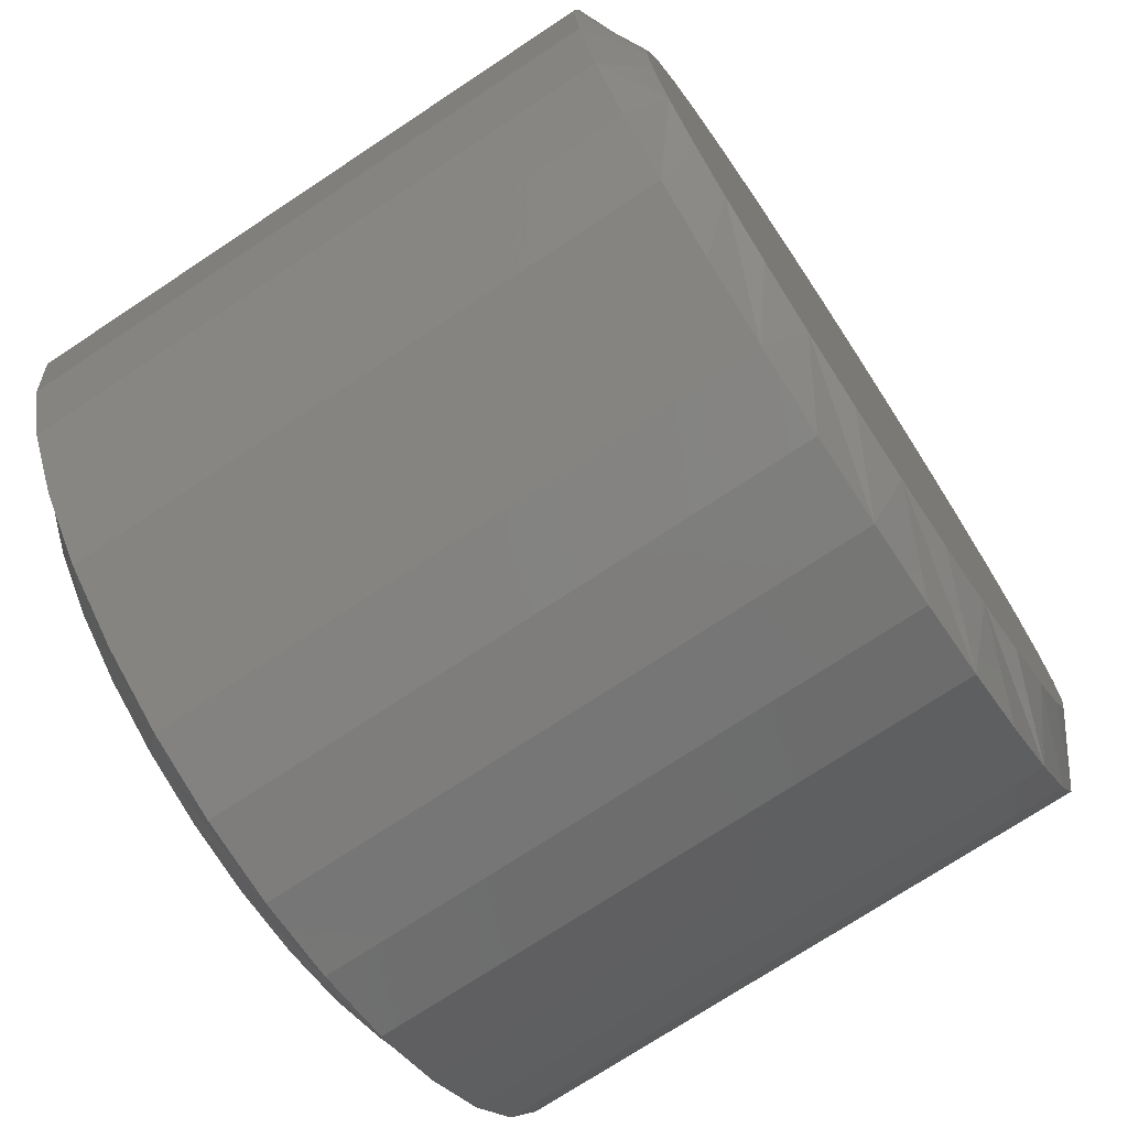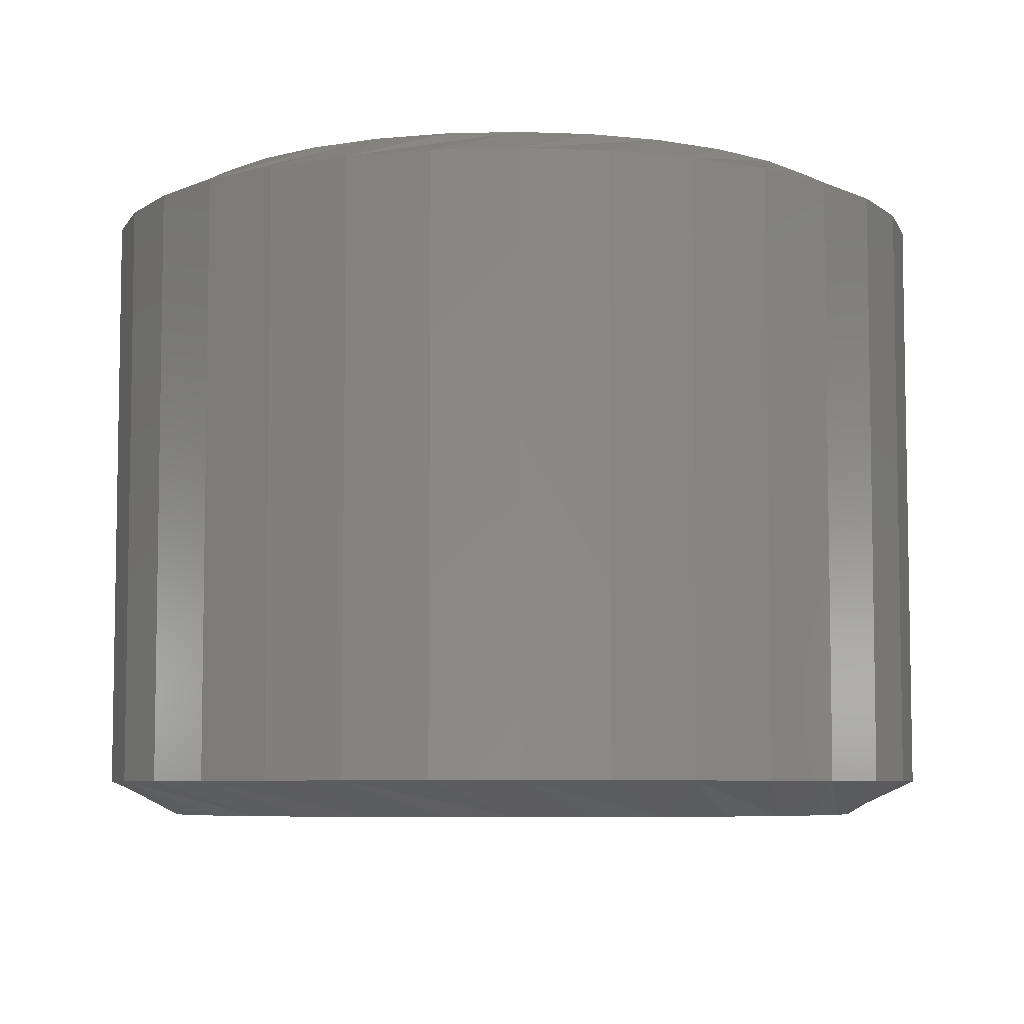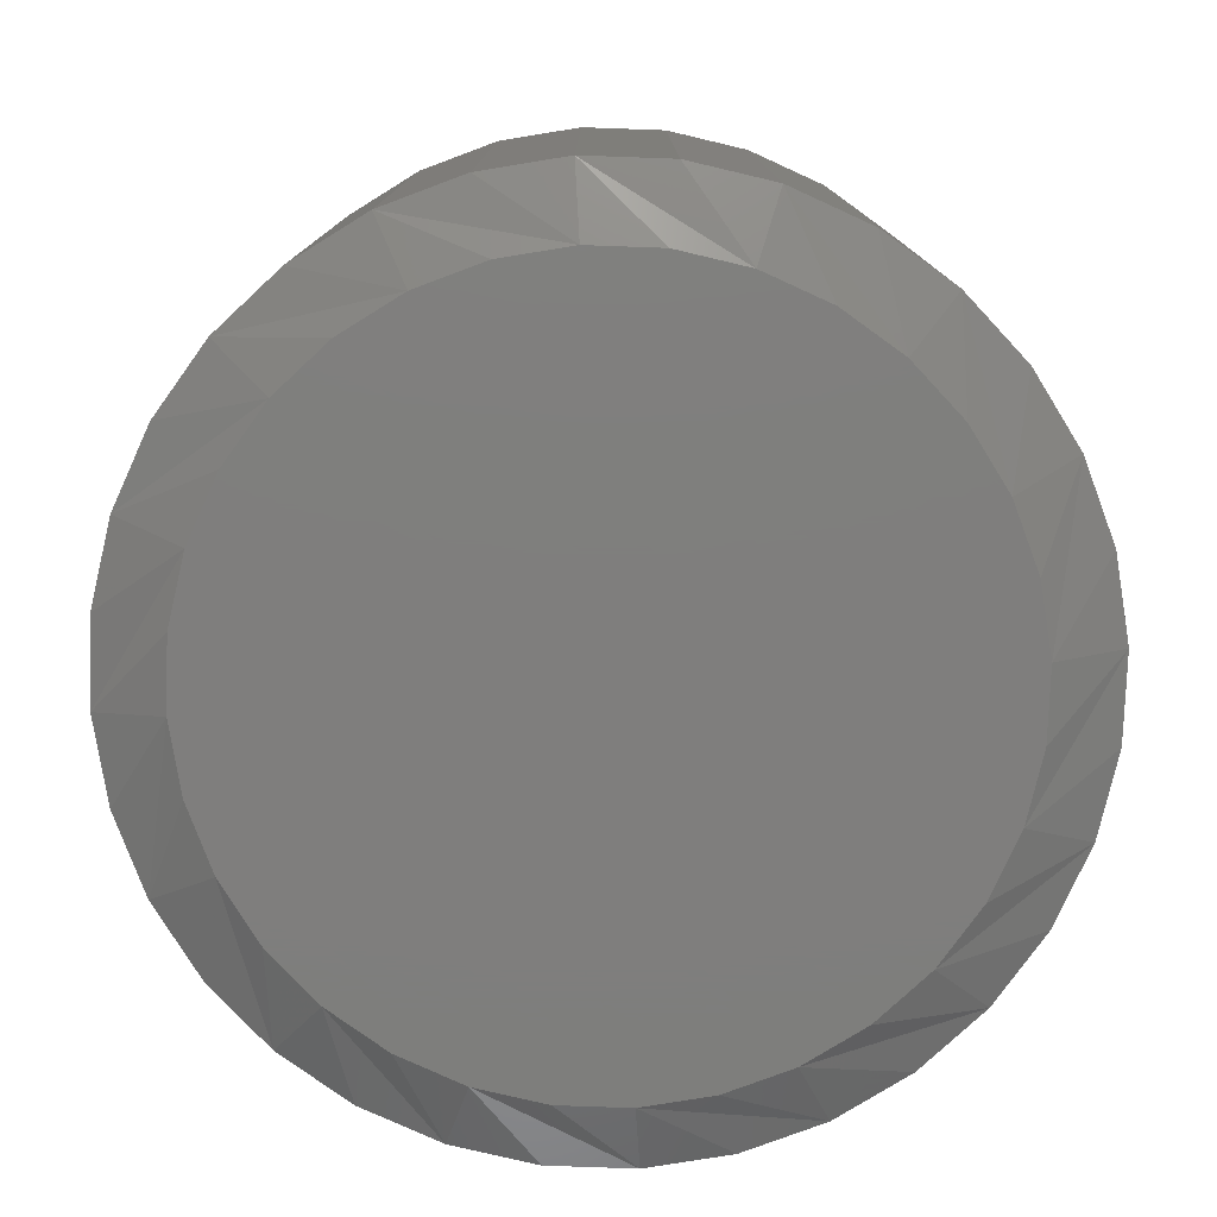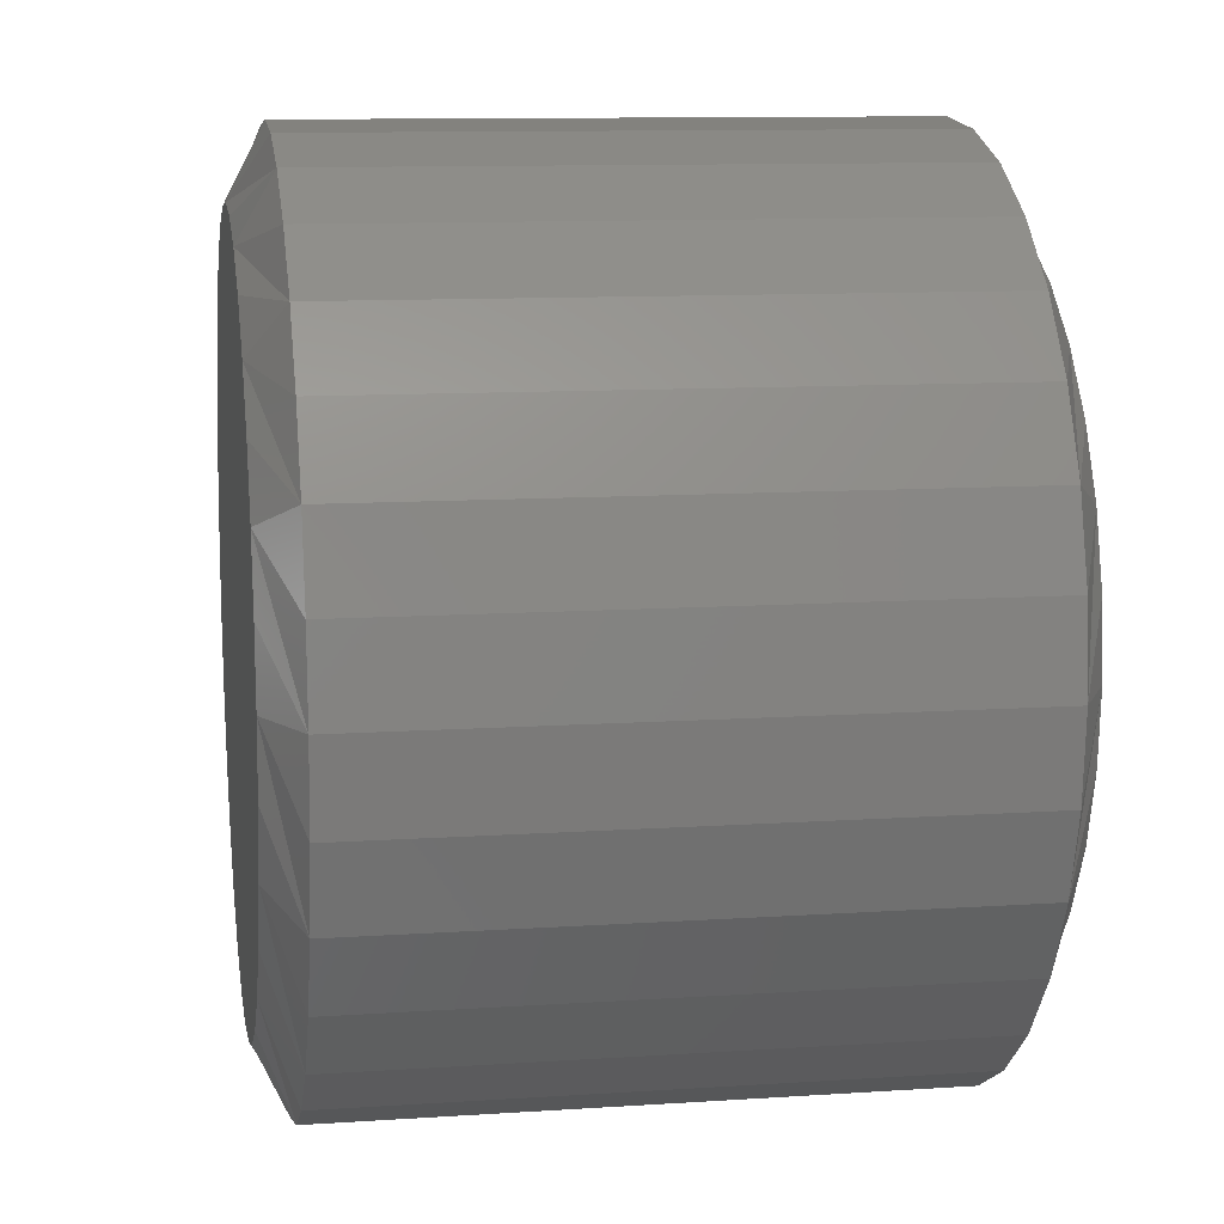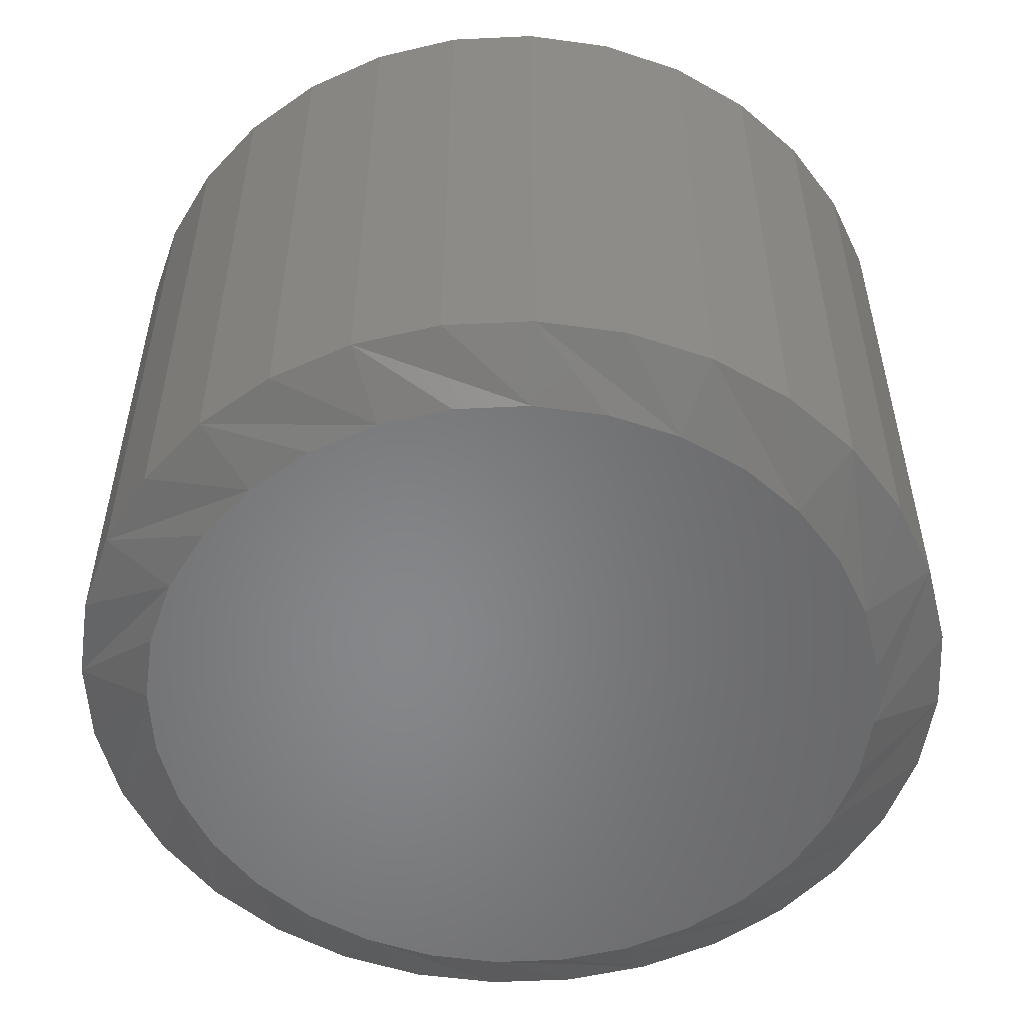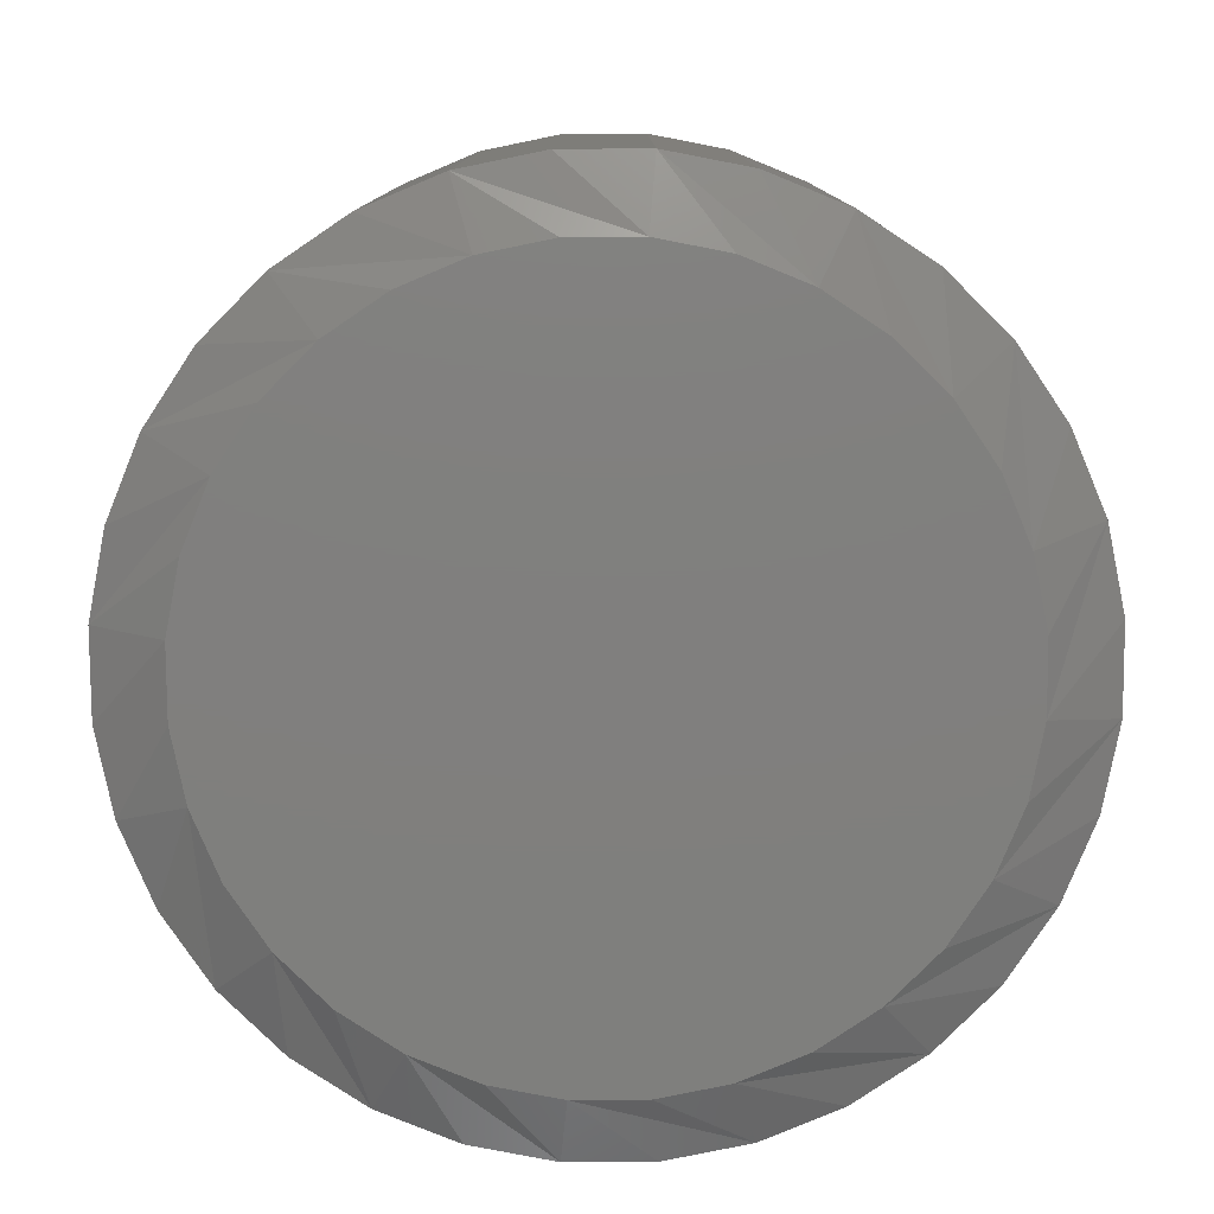
<metadata>
{"format":"stl","ext":"stl","renderer":"f3d","projection":"perspective","resolution":1024,"background":"white","views":[{"elev":-73.2,"azim":-56.5,"up":"+Z"},{"elev":-6.5,"azim":-1.0,"up":"+Y"},{"elev":-78.4,"azim":138.6,"up":"+Y"},{"elev":10.9,"azim":-99.4,"up":"+Z"},{"elev":-53.7,"azim":87.3,"up":"+Y"},{"elev":-79.5,"azim":174.7,"up":"+Y"}]}
</metadata>
<code>
# stl→obj: 128 verts, 252 faces
v -0.03396 5.434e-17 0.4113
v 0.04629 6.325e-17 0.4034
v -0.1142 4.543e-17 0.4034
v -0.03396 5.434e-17 -0.4113
v -0.1142 4.543e-17 -0.4034
v 0.04629 6.325e-17 -0.4034
v -0.1914 3.687e-17 -0.38
v 0.1235 7.182e-17 -0.38
v -0.2625 2.897e-17 -0.342
v 0.1946 7.971e-17 -0.342
v -0.3248 2.205e-17 -0.2909
v 0.2569 8.664e-17 -0.2909
v -0.376 1.637e-17 -0.2285
v 0.3081 9.231e-17 -0.2285
v -0.414 1.215e-17 -0.1574
v 0.3461 9.654e-17 -0.1574
v -0.4374 9.551e-18 -0.08025
v 0.3695 9.913e-17 -0.08025
v -0.4453 8.674e-18 -2.818e-08
v 0.3774 1e-16 -4.526e-16
v -0.4374 9.551e-18 0.08025
v 0.3695 9.913e-17 0.08025
v -0.414 1.215e-17 0.1574
v 0.3461 9.654e-17 0.1574
v -0.376 1.637e-17 0.2285
v 0.3081 9.231e-17 0.2285
v -0.3248 2.205e-17 0.2909
v 0.2569 8.664e-17 0.2909
v -0.2625 2.897e-17 0.342
v 0.1946 7.971e-17 0.342
v -0.1914 3.687e-17 0.38
v 0.1235 7.182e-17 0.38
v 0.4555 -0.03906 -1.798e-16
v 0.4555 -0.7109 -1.798e-16
v 0.4461 -0.03906 -0.09549
v 0.4461 -0.7109 -0.09549
v 0.4183 -0.03906 -0.1873
v 0.4183 -0.7109 -0.1873
v 0.373 -0.03906 -0.2719
v 0.373 -0.7109 -0.2719
v 0.3121 -0.03906 -0.3461
v 0.3121 -0.7109 -0.3461
v 0.238 -0.03906 -0.407
v 0.238 -0.7109 -0.407
v 0.1533 -0.03906 -0.4522
v 0.1533 -0.7109 -0.4522
v 0.06153 -0.03906 -0.4801
v 0.06153 -0.7109 -0.4801
v -0.03396 -0.03906 -0.4895
v -0.03396 -0.7109 -0.4895
v -0.1295 -0.03906 -0.4801
v -0.1295 -0.7109 -0.4801
v -0.2213 -0.03906 -0.4522
v -0.2213 -0.7109 -0.4522
v -0.3059 -0.03906 -0.407
v -0.3059 -0.7109 -0.407
v -0.3801 -0.03906 -0.3461
v -0.3801 -0.7109 -0.3461
v -0.4409 -0.03906 -0.2719
v -0.4409 -0.7109 -0.2719
v -0.4862 -0.03906 -0.1873
v -0.4862 -0.7109 -0.1873
v -0.514 -0.03906 -0.09549
v -0.514 -0.7109 -0.09549
v -0.5234 -0.03906 5.994e-17
v -0.5234 -0.7109 5.994e-17
v -0.514 -0.03906 0.09549
v -0.514 -0.7109 0.09549
v -0.4862 -0.03906 0.1873
v -0.4862 -0.7109 0.1873
v -0.4409 -0.03906 0.2719
v -0.4409 -0.7109 0.2719
v -0.3801 -0.03906 0.3461
v -0.3801 -0.7109 0.3461
v -0.3059 -0.03906 0.407
v -0.3059 -0.7109 0.407
v -0.2213 -0.03906 0.4522
v -0.2213 -0.7109 0.4522
v -0.1295 -0.03906 0.4801
v -0.1295 -0.7109 0.4801
v -0.03396 -0.03906 0.4895
v -0.03396 -0.7109 0.4895
v 0.06153 -0.03906 0.4801
v 0.06153 -0.7109 0.4801
v 0.1533 -0.03906 0.4522
v 0.1533 -0.7109 0.4522
v 0.238 -0.03906 0.407
v 0.238 -0.7109 0.407
v 0.3121 -0.03906 0.3461
v 0.3121 -0.7109 0.3461
v 0.373 -0.03906 0.2719
v 0.373 -0.7109 0.2719
v 0.4183 -0.03906 0.1873
v 0.4183 -0.7109 0.1873
v 0.4461 -0.03906 0.09549
v 0.4461 -0.7109 0.09549
v -0.1142 -0.75 0.4034
v 0.04629 -0.75 0.4034
v -0.03396 -0.75 0.4113
v 0.1235 -0.75 0.38
v -0.1914 -0.75 0.38
v 0.1946 -0.75 0.342
v -0.2625 -0.75 0.342
v 0.2569 -0.75 0.2909
v -0.3248 -0.75 0.2909
v 0.3081 -0.75 0.2285
v -0.376 -0.75 0.2285
v 0.3461 -0.75 0.1574
v -0.414 -0.75 0.1574
v 0.3695 -0.75 0.08025
v -0.4374 -0.75 0.08025
v 0.3774 -0.75 -4.261e-16
v -0.4453 -0.75 -2.818e-08
v 0.3695 -0.75 -0.08025
v -0.4374 -0.75 -0.08025
v 0.3461 -0.75 -0.1574
v -0.414 -0.75 -0.1574
v 0.3081 -0.75 -0.2285
v -0.376 -0.75 -0.2285
v 0.2569 -0.75 -0.2909
v -0.3248 -0.75 -0.2909
v 0.1946 -0.75 -0.342
v -0.2625 -0.75 -0.342
v 0.1235 -0.75 -0.38
v -0.1914 -0.75 -0.38
v 0.04629 -0.75 -0.4034
v -0.1142 -0.75 -0.4034
v -0.03396 -0.75 -0.4113
f 1 2 3
f 4 5 6
f 6 5 7
f 6 7 8
f 8 7 9
f 8 9 10
f 10 9 11
f 10 11 12
f 12 11 13
f 12 13 14
f 14 13 15
f 14 15 16
f 16 15 17
f 16 17 18
f 18 17 19
f 18 19 20
f 20 19 21
f 20 21 22
f 22 21 23
f 22 23 24
f 24 23 25
f 24 25 26
f 26 25 27
f 26 27 28
f 28 27 29
f 28 29 30
f 30 29 31
f 30 31 32
f 32 31 3
f 32 3 2
f 33 34 35
f 35 34 36
f 35 36 37
f 37 36 38
f 37 38 39
f 39 38 40
f 39 40 41
f 41 40 42
f 41 42 43
f 43 42 44
f 43 44 45
f 45 44 46
f 45 46 47
f 47 46 48
f 47 48 49
f 49 48 50
f 49 50 51
f 51 50 52
f 51 52 53
f 53 52 54
f 53 54 55
f 55 54 56
f 55 56 57
f 57 56 58
f 57 58 59
f 59 58 60
f 59 60 61
f 61 60 62
f 61 62 63
f 63 62 64
f 63 64 65
f 65 64 66
f 65 66 67
f 67 66 68
f 67 68 69
f 69 68 70
f 69 70 71
f 71 70 72
f 71 72 73
f 73 72 74
f 73 74 75
f 75 74 76
f 75 76 77
f 77 76 78
f 77 78 79
f 79 78 80
f 79 80 81
f 81 80 82
f 81 82 83
f 83 82 84
f 83 84 85
f 85 84 86
f 85 86 87
f 87 86 88
f 87 88 89
f 89 88 90
f 89 90 91
f 91 90 92
f 91 92 93
f 93 92 94
f 93 94 95
f 95 94 96
f 95 96 33
f 33 96 34
f 97 98 99
f 98 97 100
f 100 97 101
f 100 101 102
f 102 101 103
f 102 103 104
f 104 103 105
f 104 105 106
f 106 105 107
f 106 107 108
f 108 107 109
f 108 109 110
f 110 109 111
f 110 111 112
f 112 111 113
f 112 113 114
f 114 113 115
f 114 115 116
f 116 115 117
f 116 117 118
f 118 117 119
f 118 119 120
f 120 119 121
f 120 121 122
f 122 121 123
f 122 123 124
f 124 123 125
f 124 125 126
f 126 125 127
f 126 127 128
f 116 38 36
f 66 64 113
f 117 62 60
f 121 58 56
f 125 54 52
f 128 50 48
f 124 46 44
f 120 42 40
f 112 114 34
f 34 114 116
f 34 116 36
f 117 115 62
f 62 115 113
f 62 113 64
f 121 119 58
f 58 119 117
f 58 117 60
f 125 123 54
f 54 123 121
f 54 121 56
f 128 127 50
f 50 127 125
f 50 125 52
f 124 126 46
f 46 126 128
f 46 128 48
f 120 122 42
f 42 122 124
f 42 124 44
f 116 118 38
f 38 118 120
f 38 120 40
f 109 70 68
f 34 96 112
f 108 94 92
f 104 90 88
f 100 86 84
f 99 82 80
f 101 78 76
f 105 74 72
f 113 111 66
f 66 111 109
f 66 109 68
f 108 110 94
f 94 110 112
f 94 112 96
f 104 106 90
f 90 106 108
f 90 108 92
f 100 102 86
f 86 102 104
f 86 104 88
f 99 98 82
f 82 98 100
f 82 100 84
f 101 97 78
f 78 97 99
f 78 99 80
f 105 103 74
f 74 103 101
f 74 101 76
f 109 107 70
f 70 107 105
f 70 105 72
f 35 37 16
f 65 19 63
f 59 61 15
f 55 57 11
f 51 53 7
f 47 49 4
f 43 45 8
f 39 41 12
f 35 16 33
f 33 16 18
f 33 18 20
f 63 19 61
f 61 19 17
f 61 17 15
f 59 15 57
f 57 15 13
f 57 13 11
f 55 11 53
f 53 11 9
f 53 9 7
f 51 7 49
f 49 7 5
f 49 5 4
f 47 4 45
f 45 4 6
f 45 6 8
f 43 8 41
f 41 8 10
f 41 10 12
f 39 12 37
f 37 12 14
f 37 14 16
f 67 69 23
f 33 20 95
f 91 93 24
f 87 89 28
f 83 85 32
f 79 81 1
f 75 77 31
f 71 73 27
f 67 23 65
f 65 23 21
f 65 21 19
f 95 20 93
f 93 20 22
f 93 22 24
f 91 24 89
f 89 24 26
f 89 26 28
f 87 28 85
f 85 28 30
f 85 30 32
f 83 32 81
f 81 32 2
f 81 2 1
f 79 1 77
f 77 1 3
f 77 3 31
f 75 31 73
f 73 31 29
f 73 29 27
f 71 27 69
f 69 27 25
f 69 25 23

</code>
